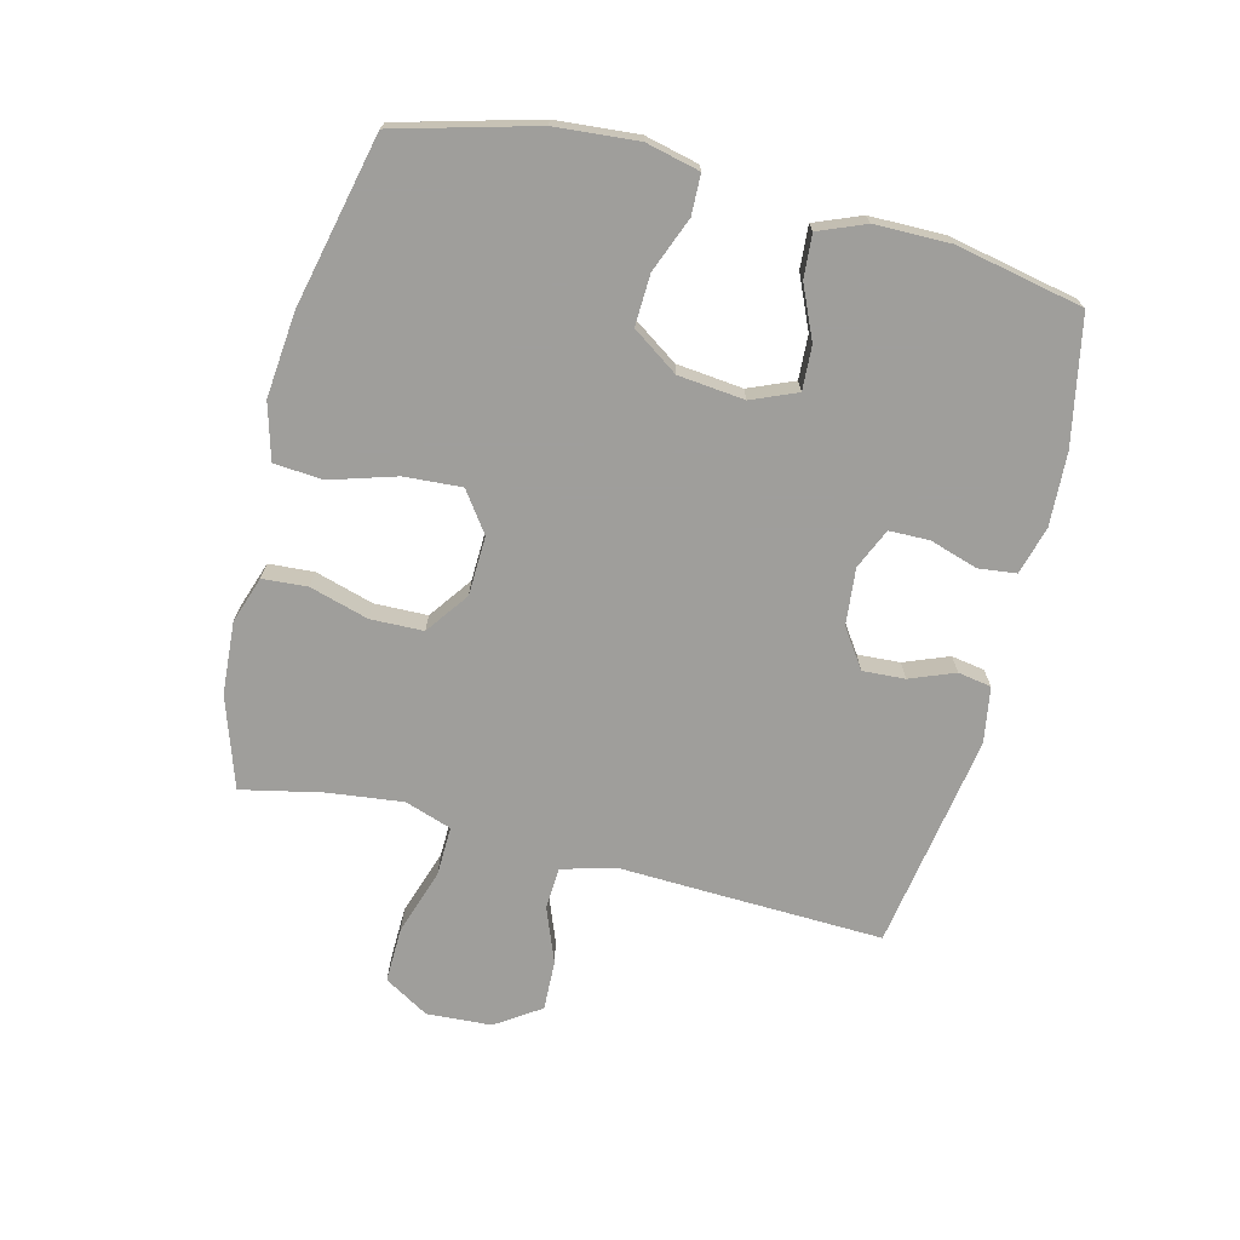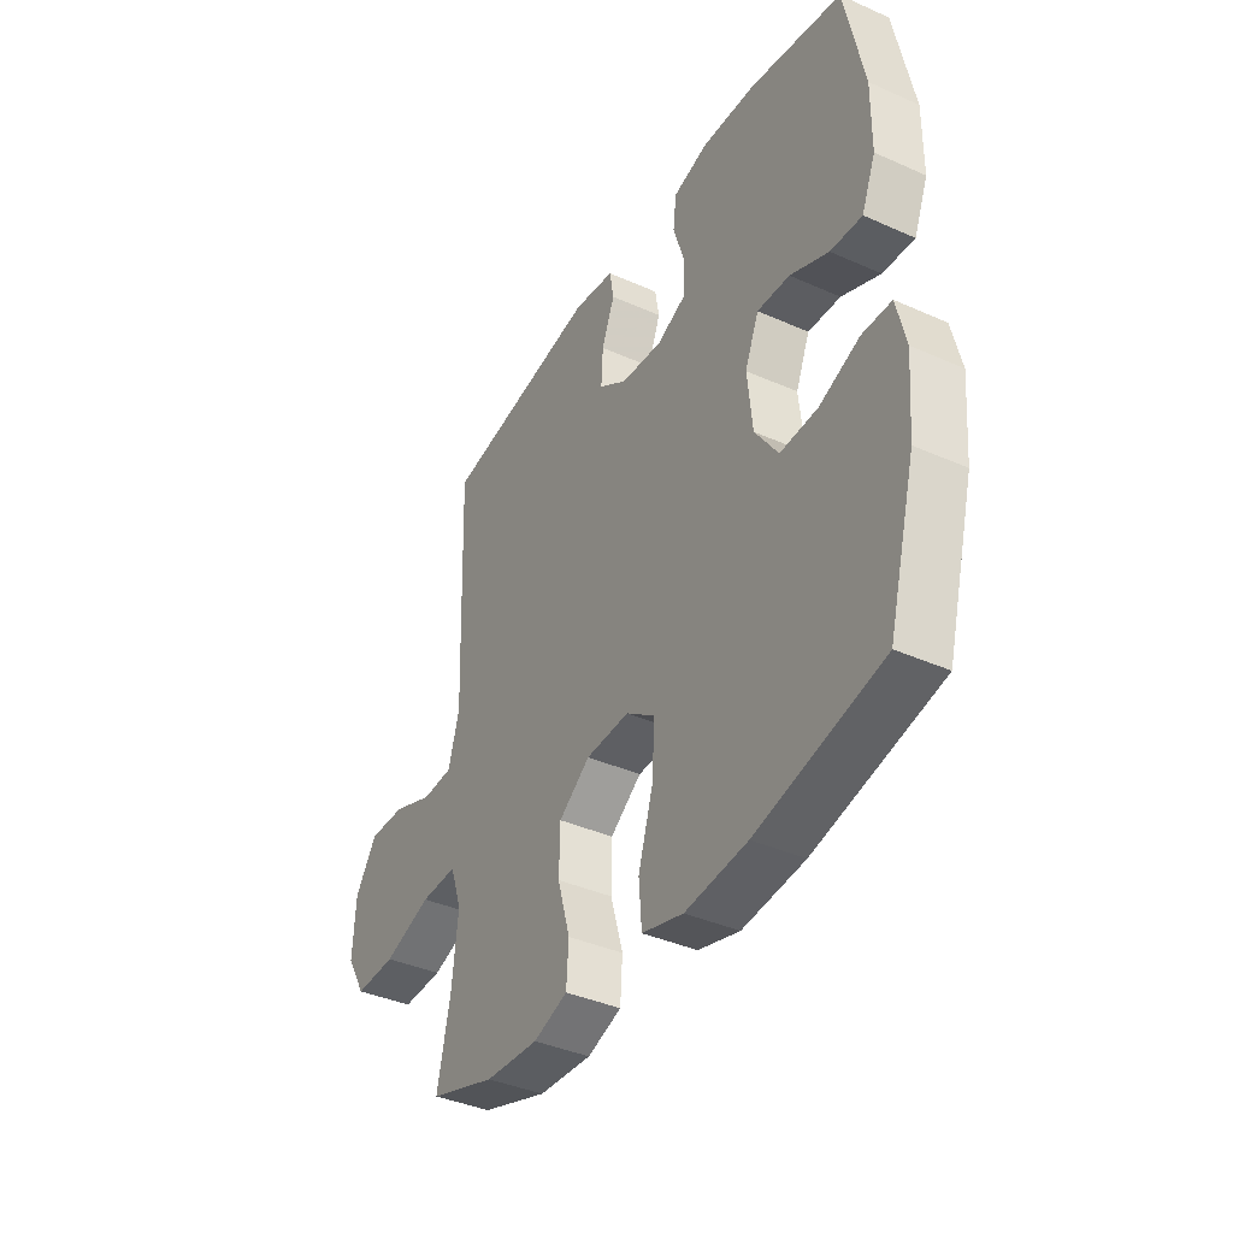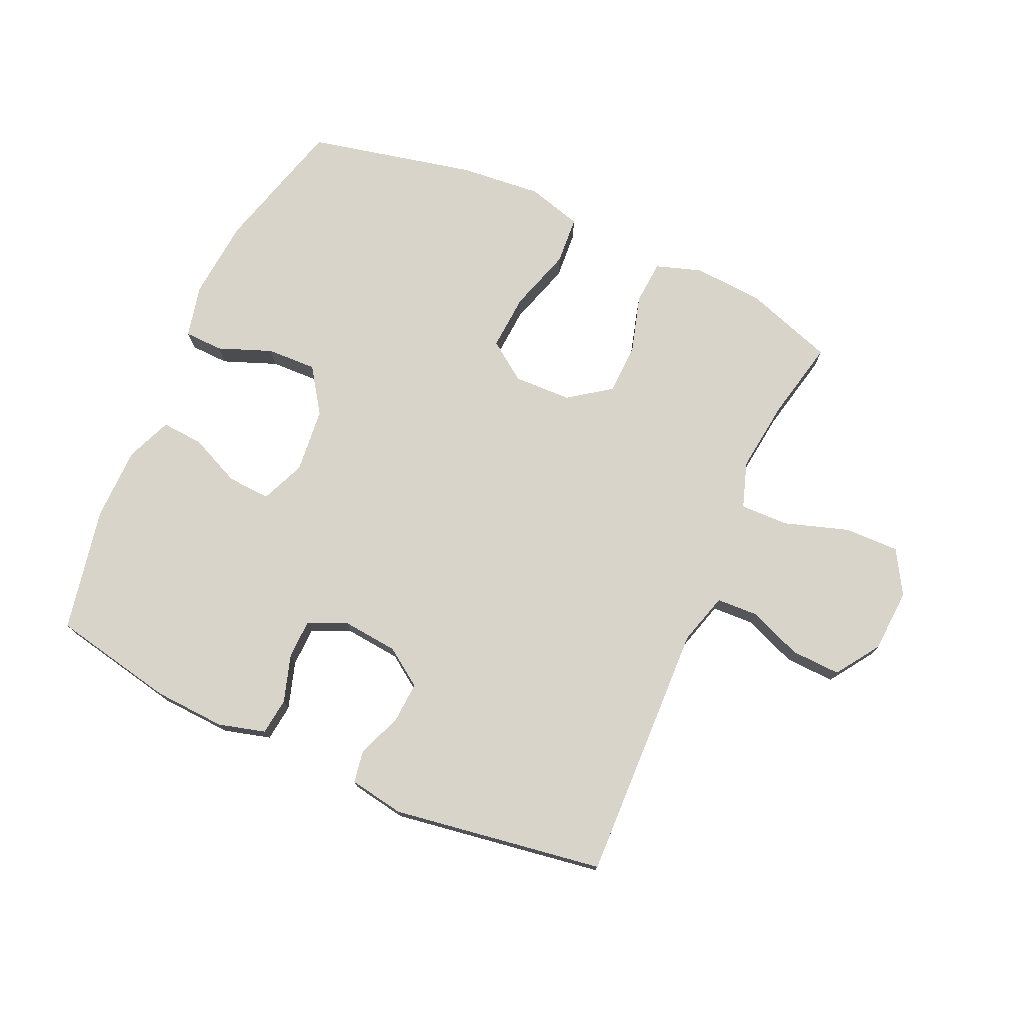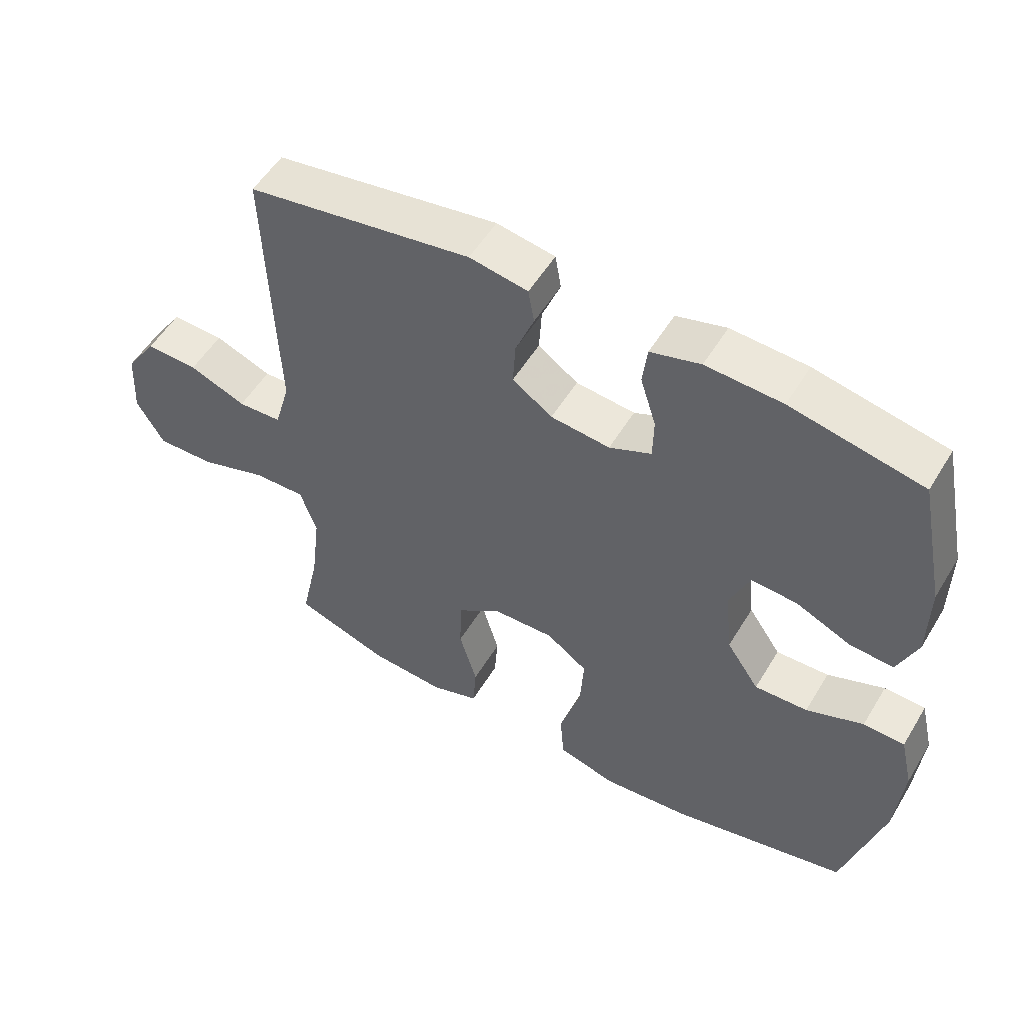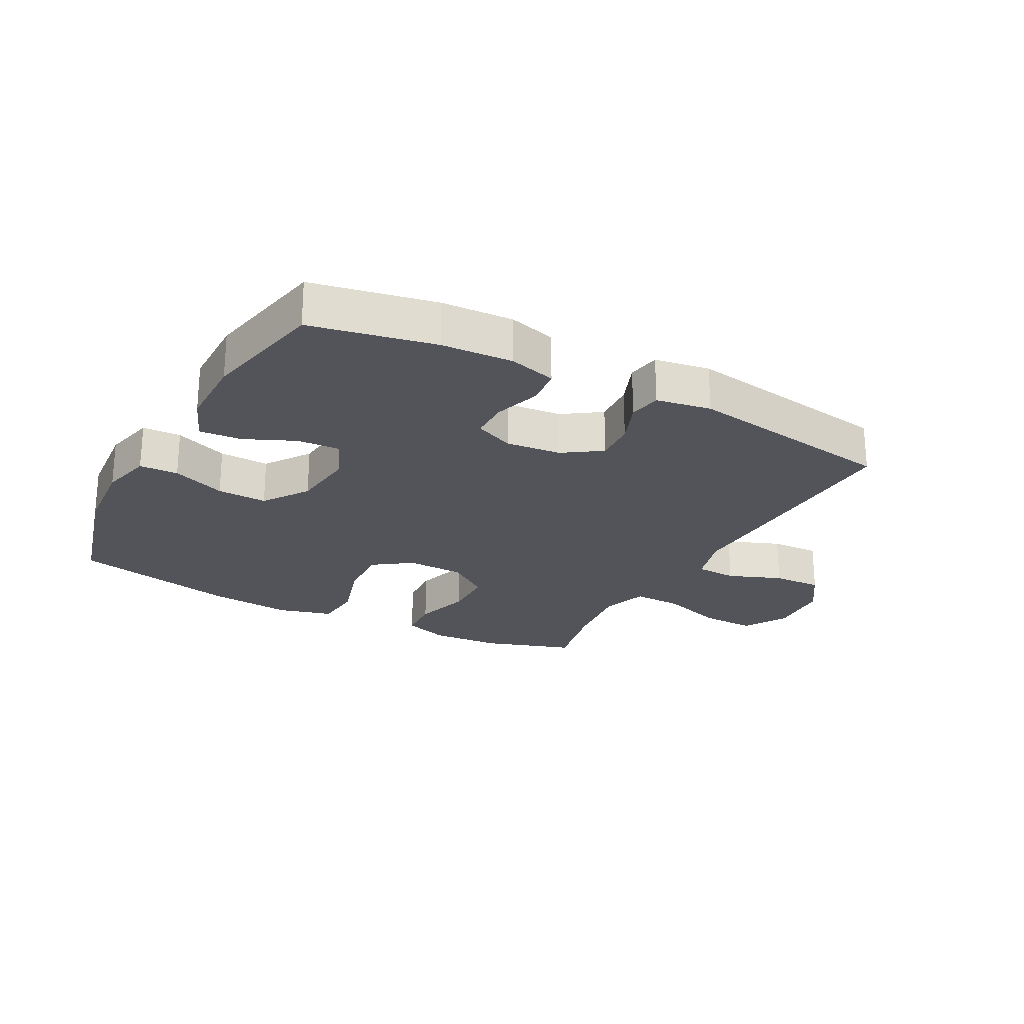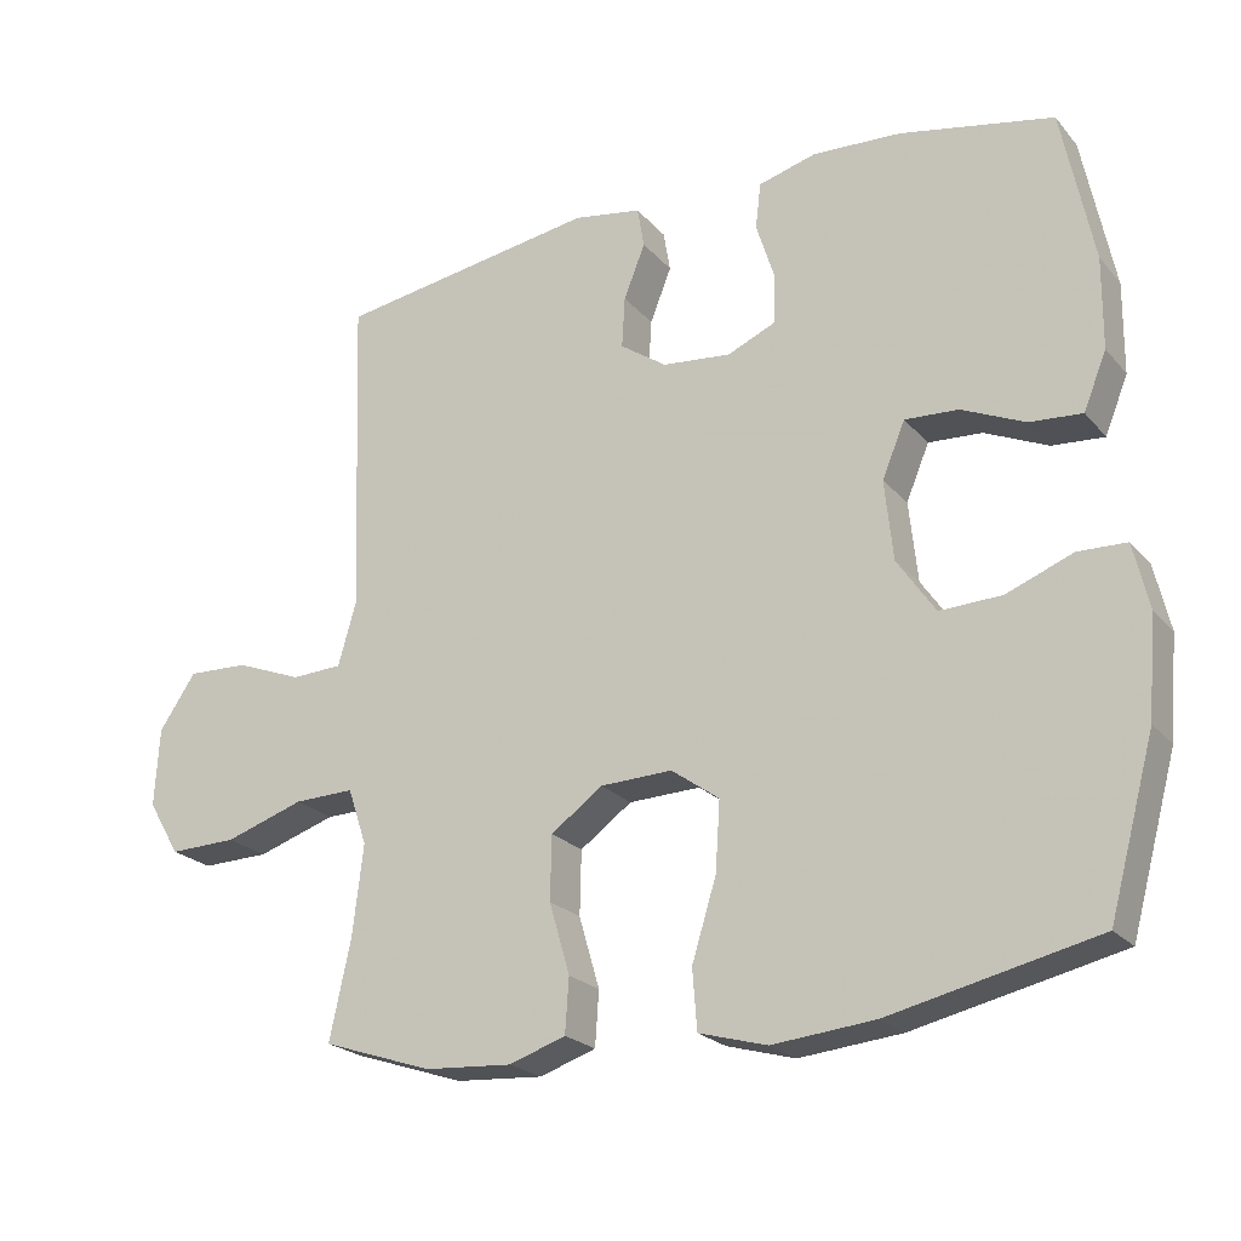
<metadata>
{"format":"obj","ext":"obj","renderer":"f3d","projection":"perspective","resolution":1024,"background":"white","views":[{"elev":-70.8,"azim":-104.2,"up":"+Y"},{"elev":-39.1,"azim":-119.1,"up":"+Z"},{"elev":75.1,"azim":24.3,"up":"+Y"},{"elev":53.6,"azim":-149.4,"up":"+Z"},{"elev":-23.7,"azim":-28.3,"up":"+Y"},{"elev":-22.5,"azim":-150.6,"up":"+Z"}]}
</metadata>
<code>
v 0.5 0.07 0.5
v 0.49 0.07 0.21
v 0.485 0.07 0.079
v 0.509 0.07 -0.005
v 0.576 0.07 -0.008
v 0.663 0.07 0.026
v 0.743 0.07 0.029
v 0.791 0.07 -0.042
v 0.797 0.07 -0.145
v 0.755 0.07 -0.216
v 0.666 0.07 -0.214
v 0.562 0.07 -0.18
v 0.483 0.07 -0.178
v 0.458 0.07 -0.252
v 0.472 0.07 -0.37
v 0.5 0.07 -0.5
v 0.356 0.07 -0.548
v 0.241 0.07 -0.556
v 0.167 0.07 -0.531
v 0.162 0.07 -0.46
v 0.189 0.07 -0.367
v 0.187 0.07 -0.283
v 0.119 0.07 -0.234
v 0.025 0.07 -0.231
v -0.038 0.07 -0.276
v -0.032 0.07 -0.367
v 0 0.07 -0.471
v -0.006 0.07 -0.549
v -0.095 0.07 -0.574
v -0.229 0.07 -0.561
v -0.5 0.07 -0.5
v -0.56 0.07 -0.28
v -0.571 0.07 -0.149
v -0.551 0.07 -0.064
v -0.488 0.07 -0.062
v -0.401 0.07 -0.096
v -0.32 0.07 -0.099
v -0.27 0.07 -0.026
v -0.259 0.07 0.079
v -0.289 0.07 0.151
v -0.359 0.07 0.147
v -0.442 0.07 0.11
v -0.51 0.07 0.105
v -0.54 0.07 0.179
v -0.541 0.07 0.298
v -0.5 0.07 0.5
v -0.3 0.07 0.54
v -0.184 0.07 0.546
v -0.108 0.07 0.525
v -0.101 0.07 0.465
v -0.125 0.07 0.389
v -0.124 0.07 0.325
v -0.06 0.07 0.297
v 0.03 0.07 0.306
v 0.091 0.07 0.348
v 0.087 0.07 0.415
v 0.059 0.07 0.486
v 0.068 0.07 0.539
v 0.157 0.07 0.554
v 0.5 0 0.5
v 0.49 0 0.21
v 0.485 0 0.079
v 0.509 0 -0.005
v 0.576 0 -0.008
v 0.663 0 0.026
v 0.743 0 0.029
v 0.791 0 -0.042
v 0.797 0 -0.145
v 0.755 0 -0.216
v 0.666 0 -0.214
v 0.562 0 -0.18
v 0.483 0 -0.178
v 0.458 0 -0.252
v 0.472 0 -0.37
v 0.5 0 -0.5
v 0.356 0 -0.548
v 0.241 0 -0.556
v 0.167 0 -0.531
v 0.162 0 -0.46
v 0.189 0 -0.367
v 0.187 0 -0.283
v 0.119 0 -0.234
v 0.025 0 -0.231
v -0.038 0 -0.276
v -0.032 0 -0.367
v 0 0 -0.471
v -0.006 0 -0.549
v -0.095 0 -0.574
v -0.229 0 -0.561
v -0.5 0 -0.5
v -0.56 0 -0.28
v -0.571 0 -0.149
v -0.551 0 -0.064
v -0.488 0 -0.062
v -0.401 0 -0.096
v -0.32 0 -0.099
v -0.27 0 -0.026
v -0.259 0 0.079
v -0.289 0 0.151
v -0.359 0 0.147
v -0.442 0 0.11
v -0.51 0 0.105
v -0.54 0 0.179
v -0.541 0 0.298
v -0.5 0 0.5
v -0.3 0 0.54
v -0.184 0 0.546
v -0.108 0 0.525
v -0.101 0 0.465
v -0.125 0 0.389
v -0.124 0 0.325
v -0.06 0 0.297
v 0.03 0 0.306
v 0.091 0 0.348
v 0.087 0 0.415
v 0.059 0 0.486
v 0.068 0 0.539
v 0.157 0 0.554
f 56 57 58 59
f 55 56 59 1
f 54 55 1 2
f 53 54 2 3
f 48 49 50 51
f 48 51 52
f 47 48 52
f 46 47 52
f 45 46 52
f 44 45 52 53
f 41 42 43 44
f 40 41 44 53
f 33 34 35 36
f 33 36 37
f 32 33 37
f 31 32 37
f 30 31 37 38
f 26 27 28 29
f 25 26 29 30
f 18 19 20 21
f 18 21 22
f 15 16 17 18
f 14 15 18 22
f 13 14 22 23
f 9 10 11 12
f 9 12 13
f 8 9 13
f 5 6 7 8
f 4 5 8 13
f 39 40 53 3
f 25 30 38 39
f 24 25 39
f 13 23 24 39
f 3 4 13 39
f 118 117 116 115
f 60 118 115 114
f 61 60 114 113
f 62 61 113 112
f 110 109 108 107
f 111 110 107
f 111 107 106
f 111 106 105
f 111 105 104
f 112 111 104 103
f 103 102 101 100
f 112 103 100 99
f 95 94 93 92
f 96 95 92
f 96 92 91
f 96 91 90
f 97 96 90 89
f 88 87 86 85
f 89 88 85 84
f 80 79 78 77
f 81 80 77
f 77 76 75 74
f 81 77 74 73
f 82 81 73 72
f 71 70 69 68
f 72 71 68
f 72 68 67
f 67 66 65 64
f 72 67 64 63
f 62 112 99 98
f 98 97 89 84
f 98 84 83
f 98 83 82 72
f 98 72 63 62
f 1 60 61 2
f 2 61 62 3
f 3 62 63 4
f 4 63 64 5
f 5 64 65 6
f 6 65 66 7
f 7 66 67 8
f 8 67 68 9
f 9 68 69 10
f 10 69 70 11
f 11 70 71 12
f 12 71 72 13
f 13 72 73 14
f 14 73 74 15
f 15 74 75 16
f 16 75 76 17
f 17 76 77 18
f 18 77 78 19
f 19 78 79 20
f 20 79 80 21
f 21 80 81 22
f 22 81 82 23
f 23 82 83 24
f 24 83 84 25
f 25 84 85 26
f 26 85 86 27
f 27 86 87 28
f 28 87 88 29
f 29 88 89 30
f 30 89 90 31
f 31 90 91 32
f 32 91 92 33
f 33 92 93 34
f 34 93 94 35
f 35 94 95 36
f 36 95 96 37
f 37 96 97 38
f 38 97 98 39
f 39 98 99 40
f 40 99 100 41
f 41 100 101 42
f 42 101 102 43
f 43 102 103 44
f 44 103 104 45
f 45 104 105 46
f 46 105 106 47
f 47 106 107 48
f 48 107 108 49
f 49 108 109 50
f 50 109 110 51
f 51 110 111 52
f 52 111 112 53
f 53 112 113 54
f 54 113 114 55
f 55 114 115 56
f 56 115 116 57
f 57 116 117 58
f 58 117 118 59
f 59 118 60 1

</code>
